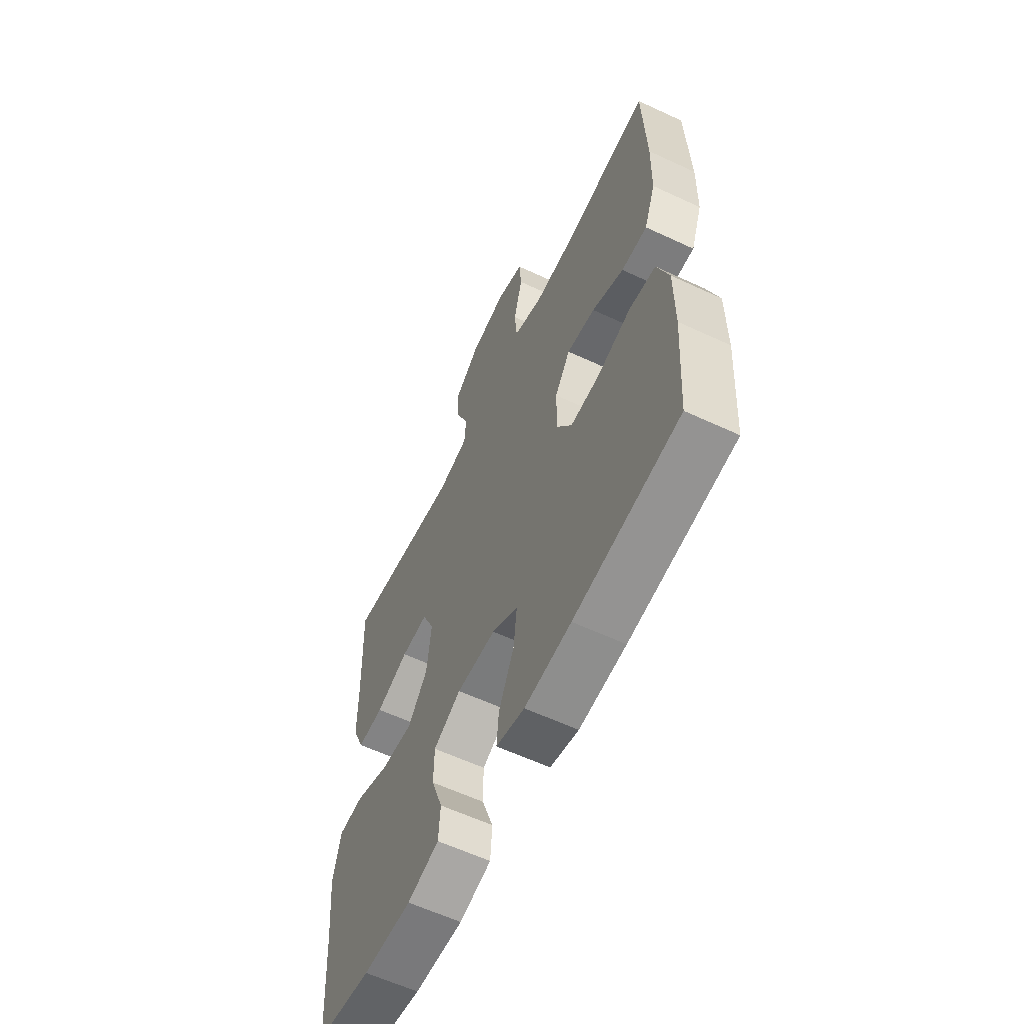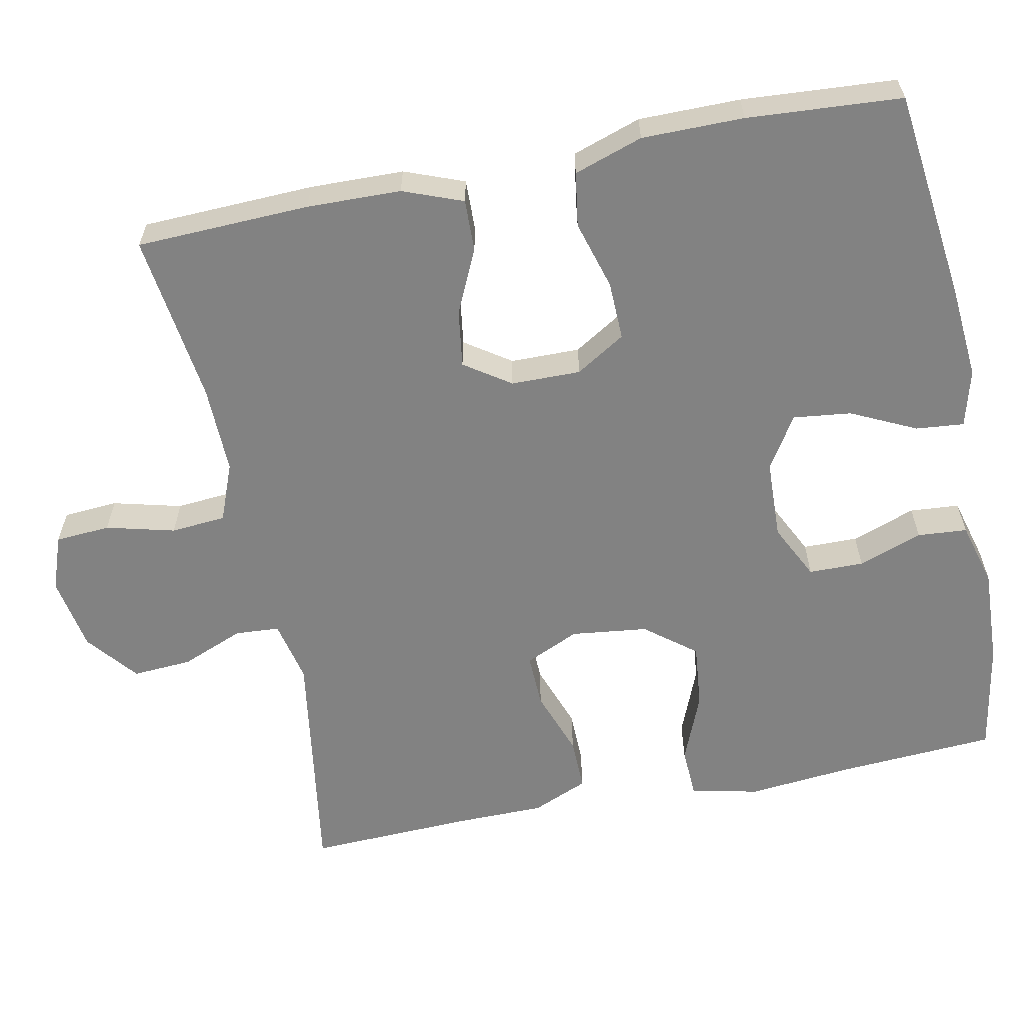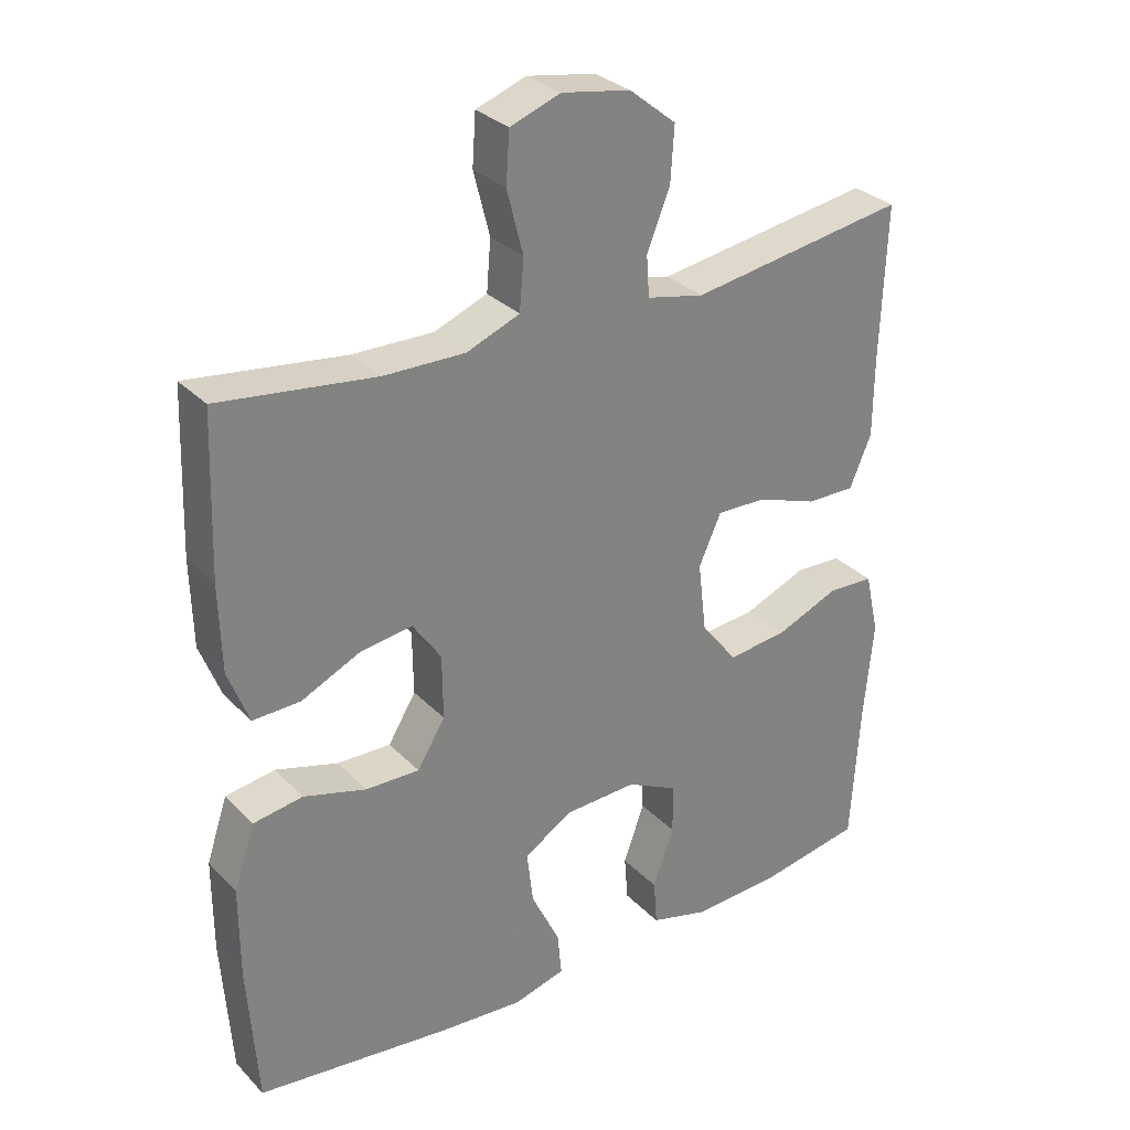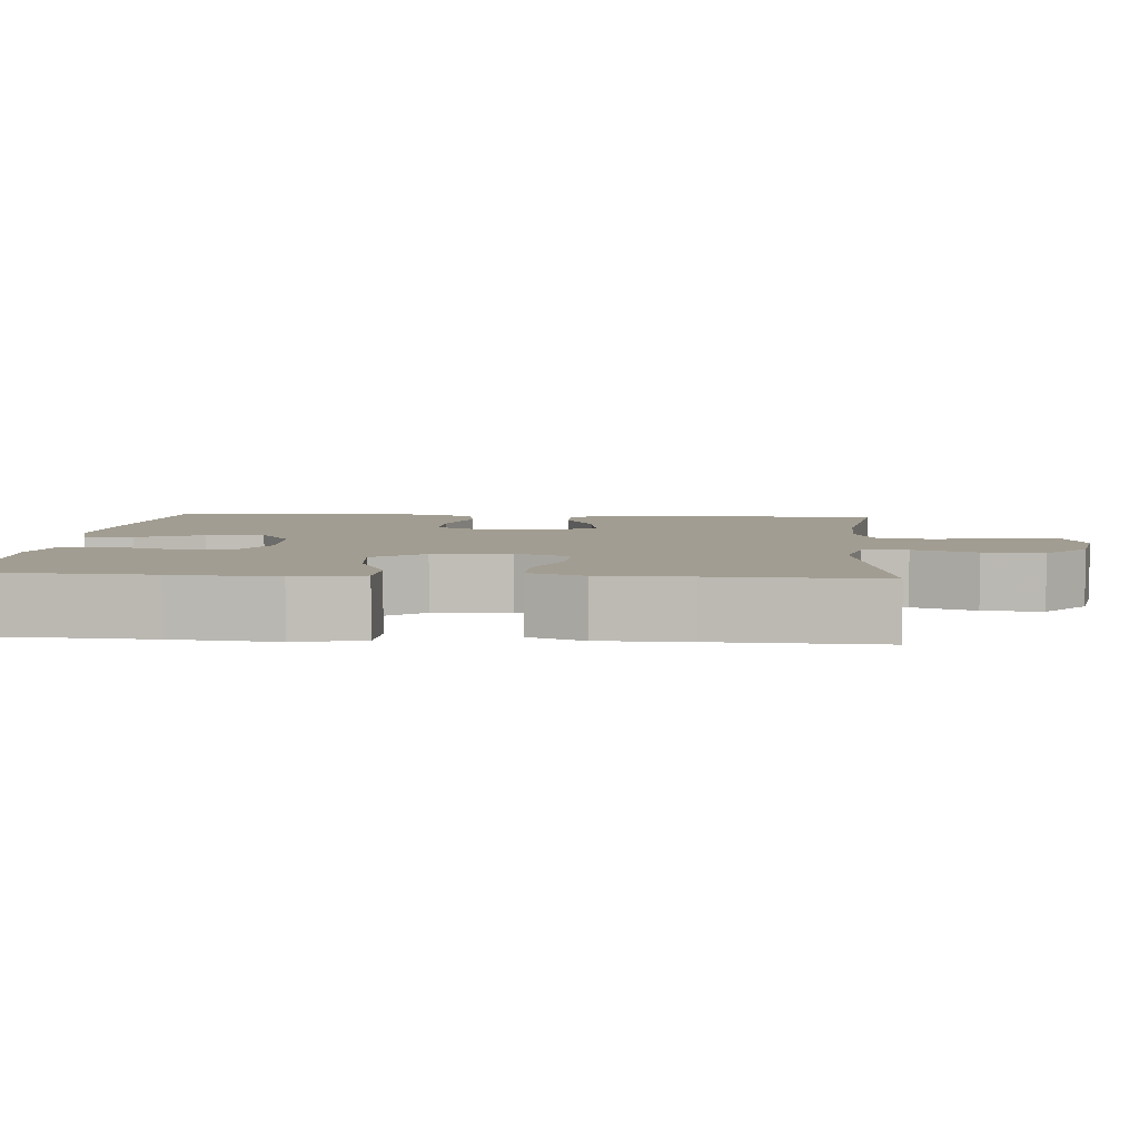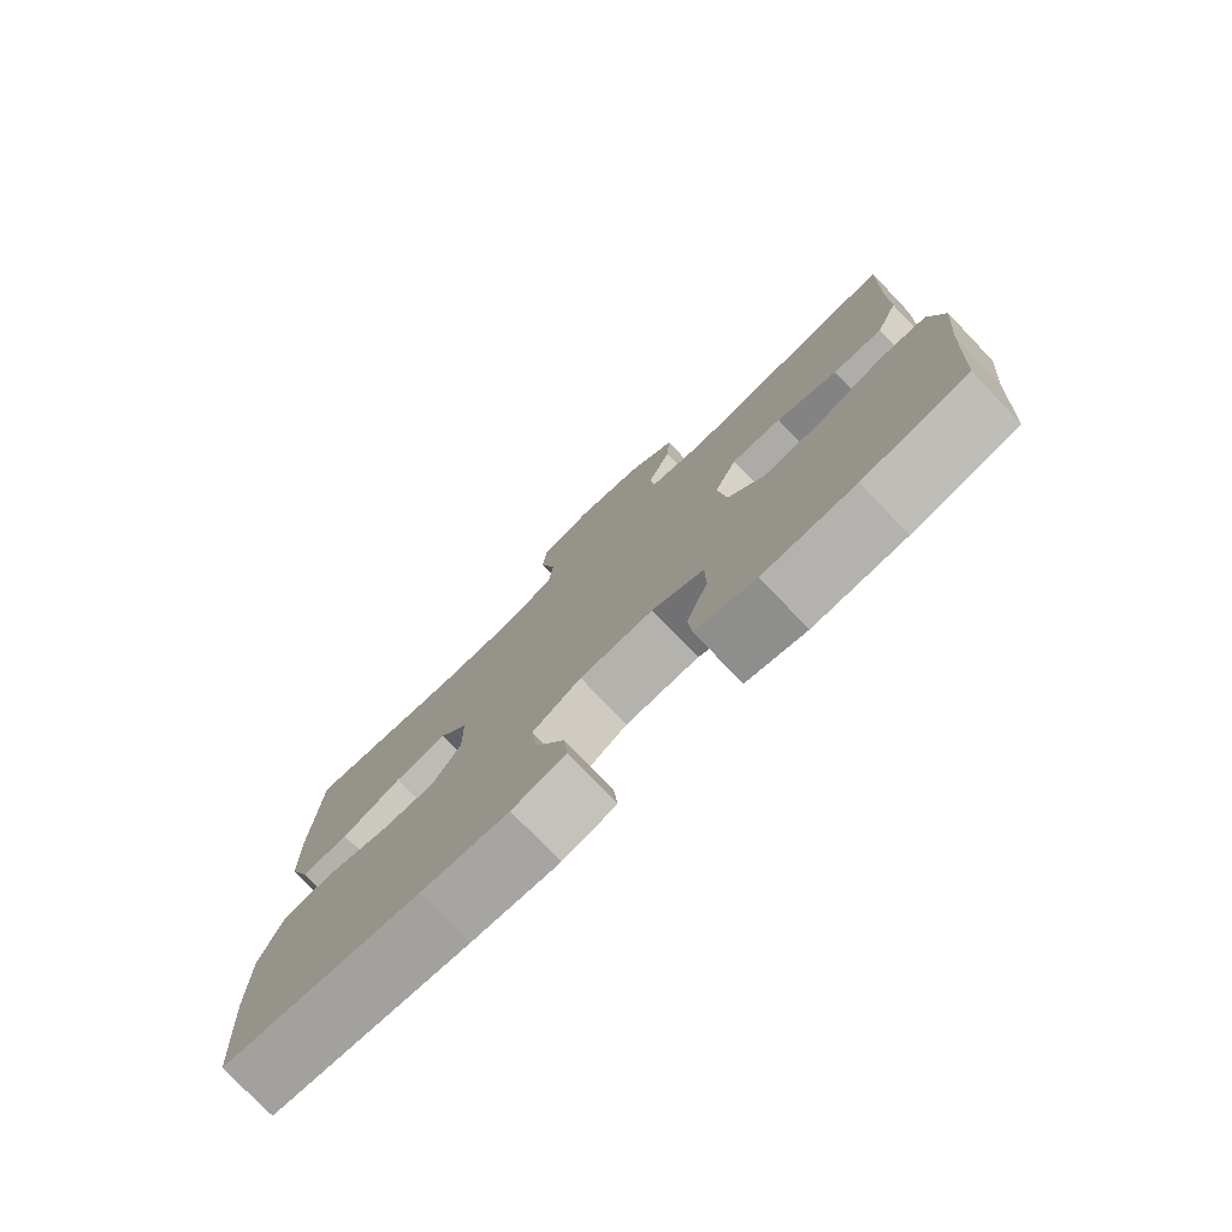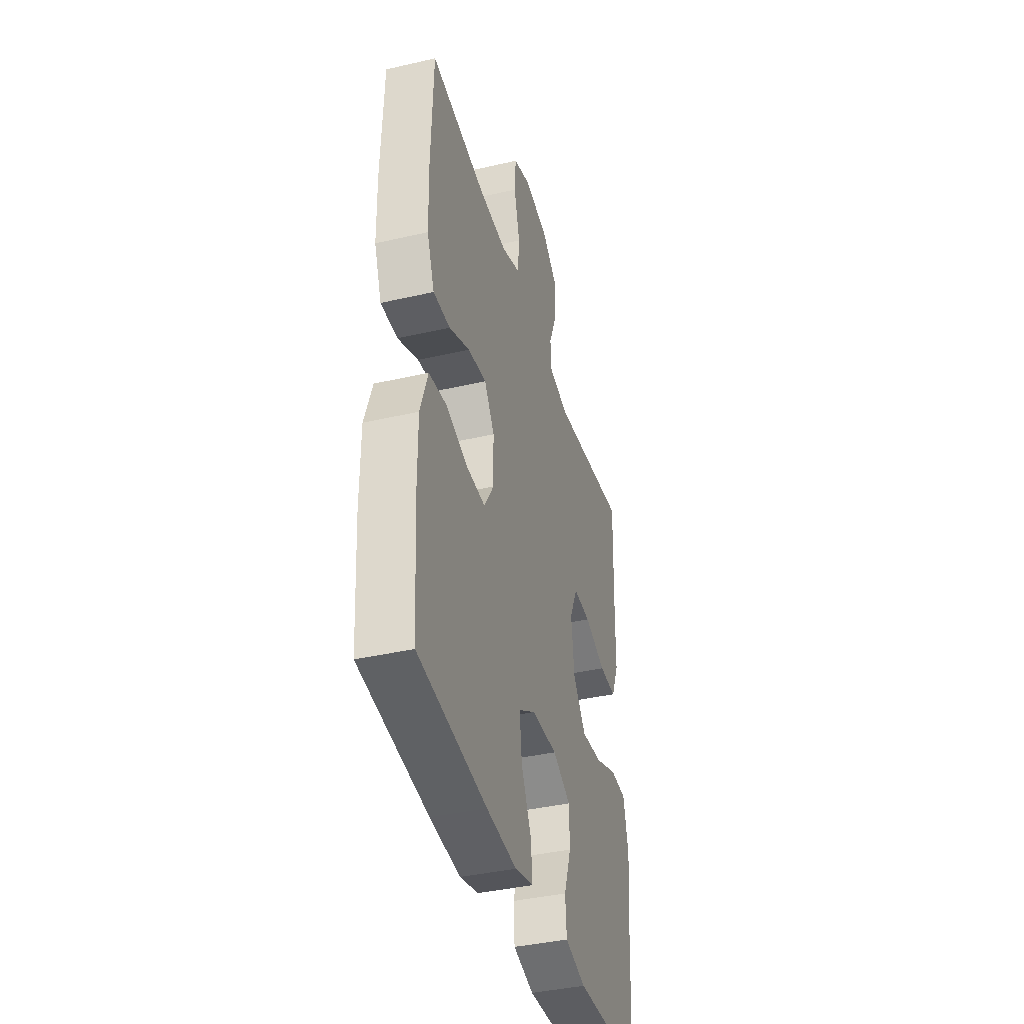
<metadata>
{"format":"obj","ext":"obj","renderer":"f3d","projection":"perspective","resolution":1024,"background":"white","views":[{"elev":-60.4,"azim":64.5,"up":"+Z"},{"elev":-60.7,"azim":101.5,"up":"+Y"},{"elev":30.3,"azim":144.8,"up":"+Z"},{"elev":4.9,"azim":-85.5,"up":"+Y"},{"elev":-77.7,"azim":-136.2,"up":"+Z"},{"elev":-39.9,"azim":105.9,"up":"+Z"}]}
</metadata>
<code>
v -0.5 0.07 -0.5
v -0.513 0.07 -0.292
v -0.526 0.07 -0.155
v -0.506 0.07 -0.066
v -0.44 0.07 -0.063
v -0.349 0.07 -0.1
v -0.264 0.07 -0.109
v -0.212 0.07 -0.043
v -0.2 0.07 0.057
v -0.232 0.07 0.128
v -0.303 0.07 0.126
v -0.39 0.07 0.095
v -0.46 0.07 0.094
v -0.491 0.07 0.167
v -0.492 0.07 0.283
v -0.5 0.07 0.5
v -0.189 0.07 0.452
v -0.107 0.07 0.47
v -0.103 0.07 0.528
v -0.136 0.07 0.61
v -0.141 0.07 0.688
v -0.074 0.07 0.742
v 0.024 0.07 0.759
v 0.096 0.07 0.733
v 0.101 0.07 0.661
v 0.078 0.07 0.571
v 0.084 0.07 0.499
v 0.16 0.07 0.469
v 0.276 0.07 0.471
v 0.5 0.07 0.5
v 0.508 0.07 0.273
v 0.505 0.07 0.15
v 0.475 0.07 0.072
v 0.407 0.07 0.074
v 0.323 0.07 0.113
v 0.248 0.07 0.124
v 0.207 0.07 0.064
v 0.206 0.07 -0.027
v 0.246 0.07 -0.092
v 0.323 0.07 -0.09
v 0.413 0.07 -0.064
v 0.484 0.07 -0.075
v 0.514 0.07 -0.165
v 0.514 0.07 -0.298
v 0.5 0.07 -0.5
v 0.223 0.07 -0.533
v 0.1 0.07 -0.543
v 0.025 0.07 -0.523
v 0.031 0.07 -0.46
v 0.072 0.07 -0.375
v 0.081 0.07 -0.299
v 0.012 0.07 -0.256
v -0.092 0.07 -0.252
v -0.165 0.07 -0.288
v -0.166 0.07 -0.36
v -0.136 0.07 -0.444
v -0.141 0.07 -0.509
v -0.225 0.07 -0.532
v -0.354 0.07 -0.526
v -0.5 0 -0.5
v -0.513 0 -0.292
v -0.526 0 -0.155
v -0.506 0 -0.066
v -0.44 0 -0.063
v -0.349 0 -0.1
v -0.264 0 -0.109
v -0.212 0 -0.043
v -0.2 0 0.057
v -0.232 0 0.128
v -0.303 0 0.126
v -0.39 0 0.095
v -0.46 0 0.094
v -0.491 0 0.167
v -0.492 0 0.283
v -0.5 0 0.5
v -0.189 0 0.452
v -0.107 0 0.47
v -0.103 0 0.528
v -0.136 0 0.61
v -0.141 0 0.688
v -0.074 0 0.742
v 0.024 0 0.759
v 0.096 0 0.733
v 0.101 0 0.661
v 0.078 0 0.571
v 0.084 0 0.499
v 0.16 0 0.469
v 0.276 0 0.471
v 0.5 0 0.5
v 0.508 0 0.273
v 0.505 0 0.15
v 0.475 0 0.072
v 0.407 0 0.074
v 0.323 0 0.113
v 0.248 0 0.124
v 0.207 0 0.064
v 0.206 0 -0.027
v 0.246 0 -0.092
v 0.323 0 -0.09
v 0.413 0 -0.064
v 0.484 0 -0.075
v 0.514 0 -0.165
v 0.514 0 -0.298
v 0.5 0 -0.5
v 0.223 0 -0.533
v 0.1 0 -0.543
v 0.025 0 -0.523
v 0.031 0 -0.46
v 0.072 0 -0.375
v 0.081 0 -0.299
v 0.012 0 -0.256
v -0.092 0 -0.252
v -0.165 0 -0.288
v -0.166 0 -0.36
v -0.136 0 -0.444
v -0.141 0 -0.509
v -0.225 0 -0.532
v -0.354 0 -0.526
f 59 1 2
f 58 59 2
f 57 58 2
f 56 57 2
f 55 56 2
f 4 5 6
f 3 4 6
f 2 3 6
f 55 2 6
f 54 55 6
f 53 54 6 7
f 52 53 7 8
f 51 52 8 9
f 48 49 50
f 47 48 50
f 46 47 50
f 45 46 50
f 44 45 50
f 43 44 50
f 42 43 50
f 41 42 50
f 40 41 50
f 39 40 50 51
f 51 9 10
f 39 51 10
f 38 39 10
f 33 34 35
f 32 33 35
f 31 32 35
f 30 31 35
f 29 30 35
f 28 29 35 36
f 27 28 36 37
f 24 25 26
f 23 24 26
f 22 23 26
f 21 22 26
f 20 21 26
f 19 20 26
f 18 19 26 27
f 37 38 10
f 27 37 10
f 18 27 10
f 17 18 10
f 13 14 15
f 12 13 15
f 11 12 15
f 15 16 17
f 11 15 17
f 10 11 17
f 61 60 118
f 61 118 117
f 61 117 116
f 61 116 115
f 61 115 114
f 65 64 63
f 65 63 62
f 65 62 61
f 65 61 114
f 65 114 113
f 66 65 113 112
f 67 66 112 111
f 68 67 111 110
f 109 108 107
f 109 107 106
f 109 106 105
f 109 105 104
f 109 104 103
f 109 103 102
f 109 102 101
f 109 101 100
f 109 100 99
f 110 109 99 98
f 69 68 110
f 69 110 98
f 69 98 97
f 94 93 92
f 94 92 91
f 94 91 90
f 94 90 89
f 94 89 88
f 95 94 88 87
f 96 95 87 86
f 85 84 83
f 85 83 82
f 85 82 81
f 85 81 80
f 85 80 79
f 85 79 78
f 86 85 78 77
f 69 97 96
f 69 96 86
f 69 86 77
f 69 77 76
f 74 73 72
f 74 72 71
f 74 71 70
f 76 75 74
f 76 74 70
f 76 70 69
f 1 60 61 2
f 2 61 62 3
f 3 62 63 4
f 4 63 64 5
f 5 64 65 6
f 6 65 66 7
f 7 66 67 8
f 8 67 68 9
f 9 68 69 10
f 10 69 70 11
f 11 70 71 12
f 12 71 72 13
f 13 72 73 14
f 14 73 74 15
f 15 74 75 16
f 16 75 76 17
f 17 76 77 18
f 18 77 78 19
f 19 78 79 20
f 20 79 80 21
f 21 80 81 22
f 22 81 82 23
f 23 82 83 24
f 24 83 84 25
f 25 84 85 26
f 26 85 86 27
f 27 86 87 28
f 28 87 88 29
f 29 88 89 30
f 30 89 90 31
f 31 90 91 32
f 32 91 92 33
f 33 92 93 34
f 34 93 94 35
f 35 94 95 36
f 36 95 96 37
f 37 96 97 38
f 38 97 98 39
f 39 98 99 40
f 40 99 100 41
f 41 100 101 42
f 42 101 102 43
f 43 102 103 44
f 44 103 104 45
f 45 104 105 46
f 46 105 106 47
f 47 106 107 48
f 48 107 108 49
f 49 108 109 50
f 50 109 110 51
f 51 110 111 52
f 52 111 112 53
f 53 112 113 54
f 54 113 114 55
f 55 114 115 56
f 56 115 116 57
f 57 116 117 58
f 58 117 118 59
f 59 118 60 1

</code>
